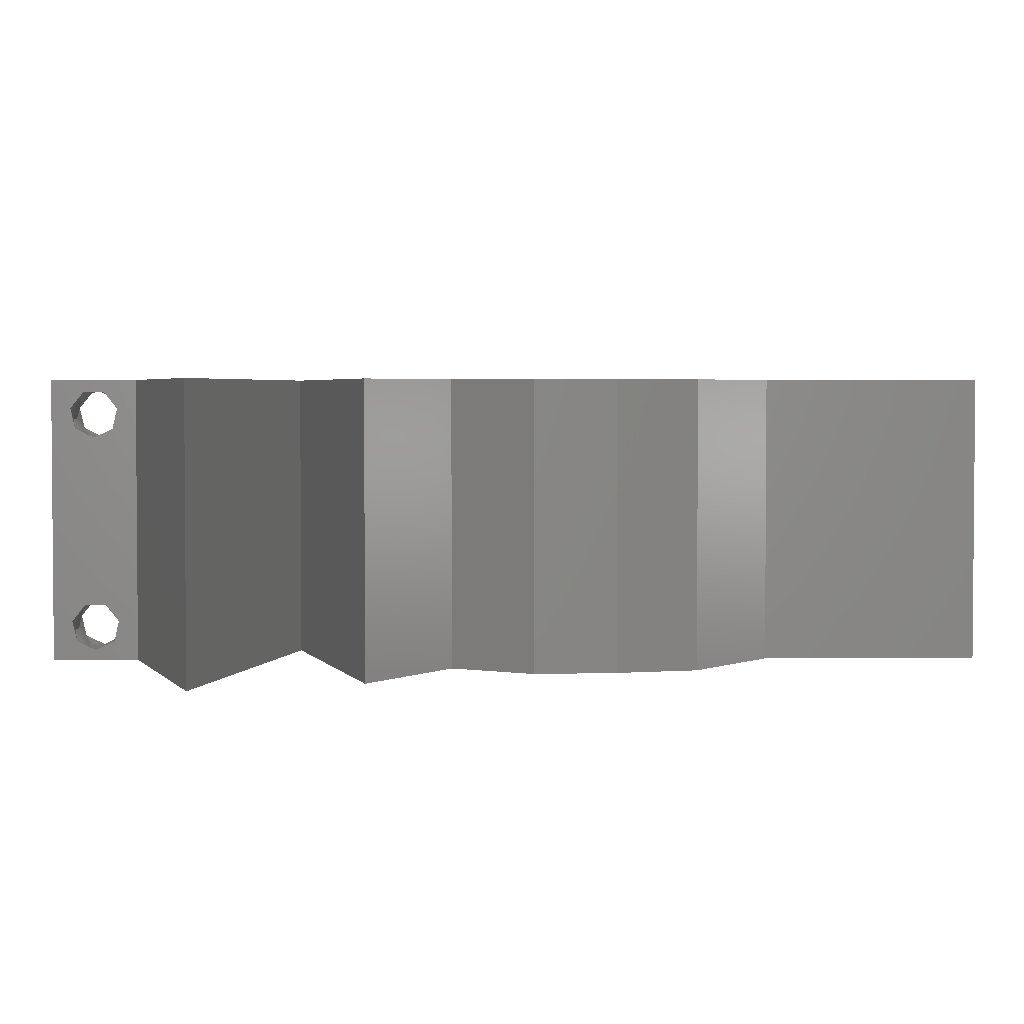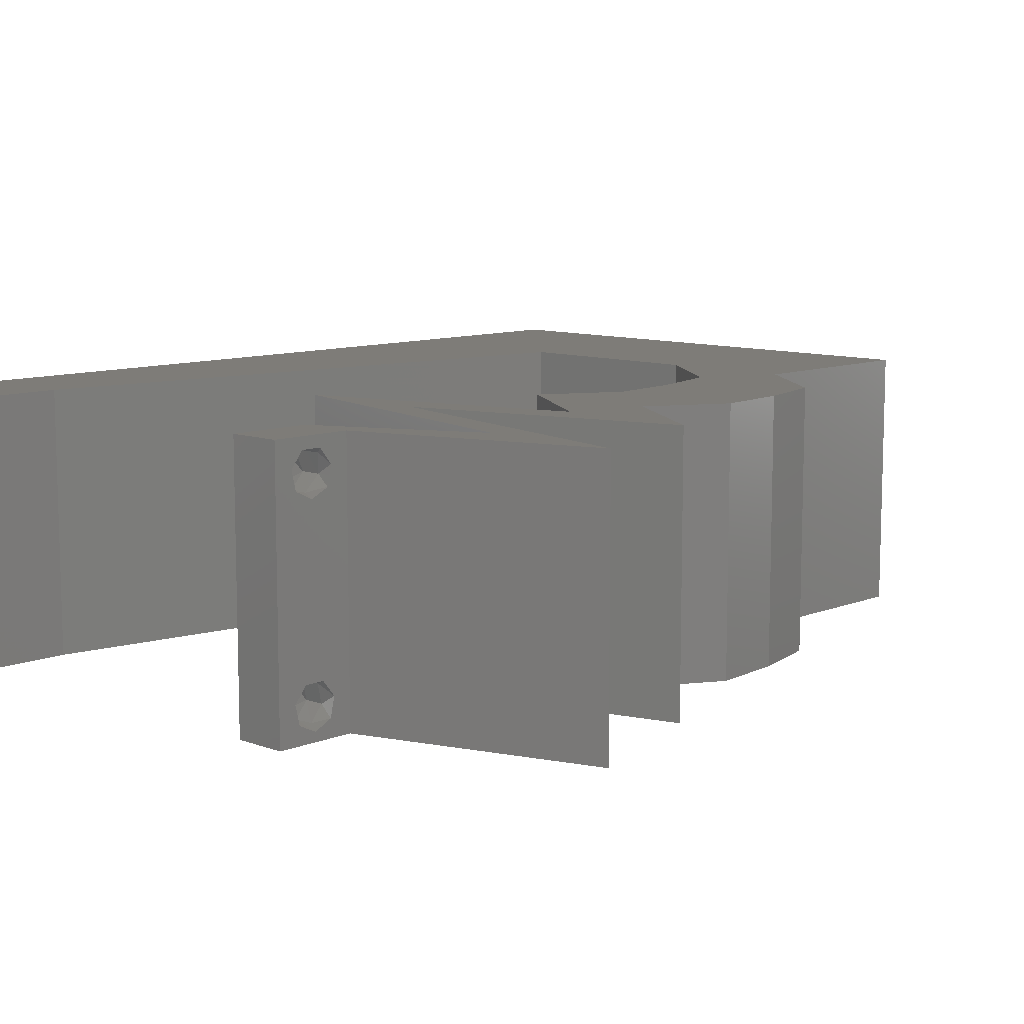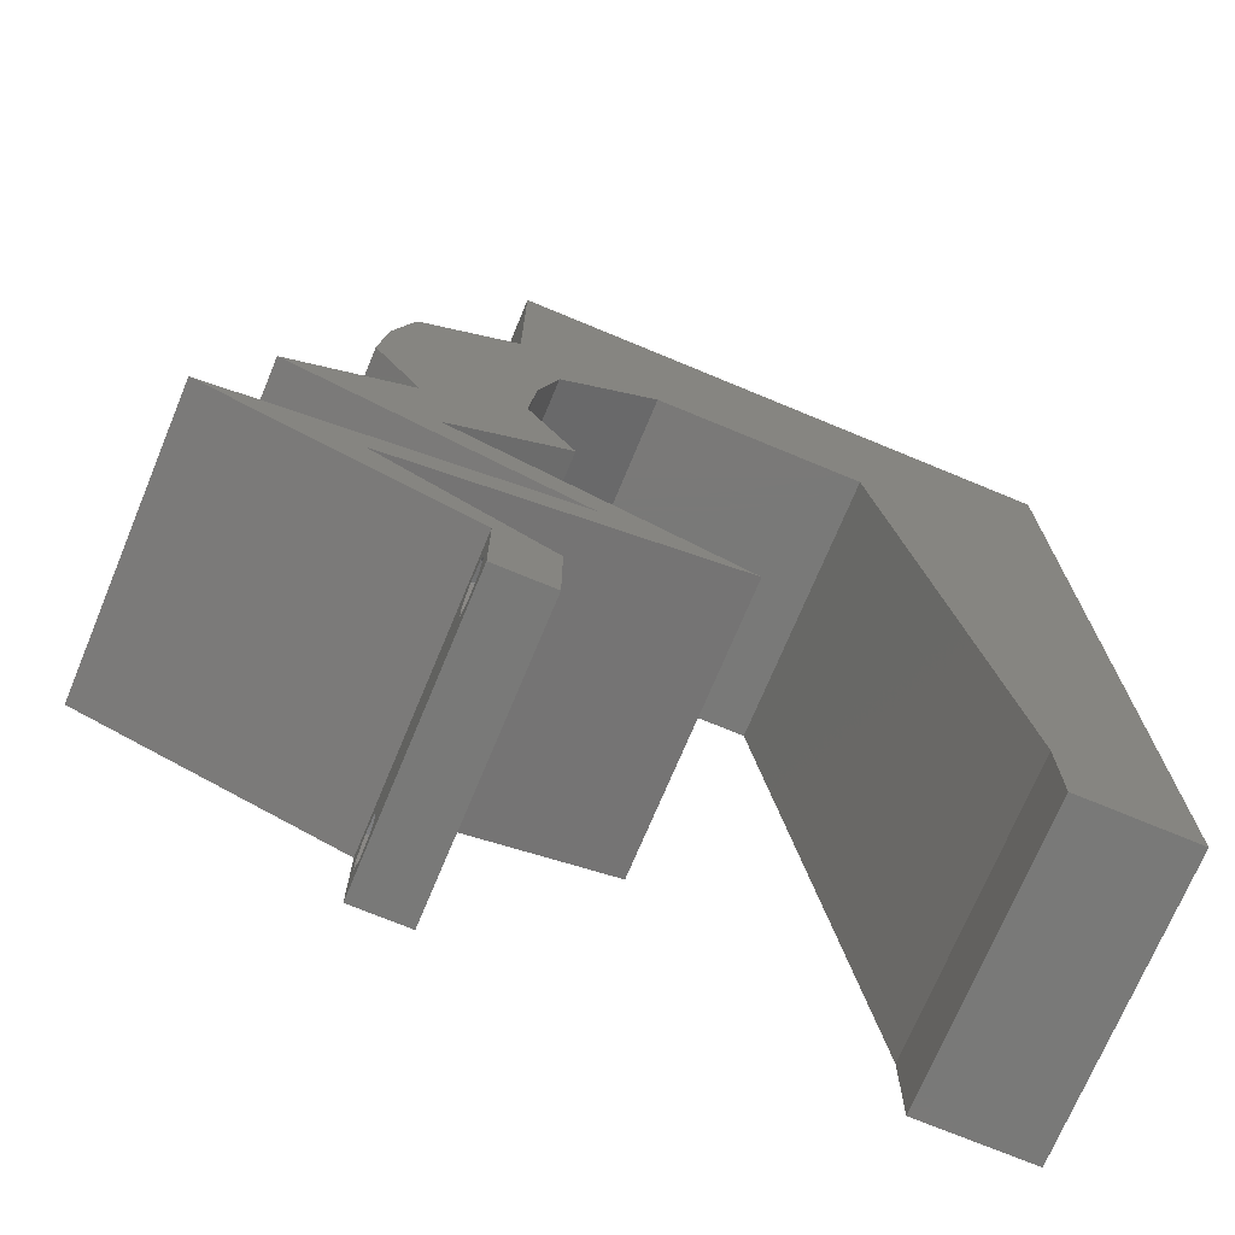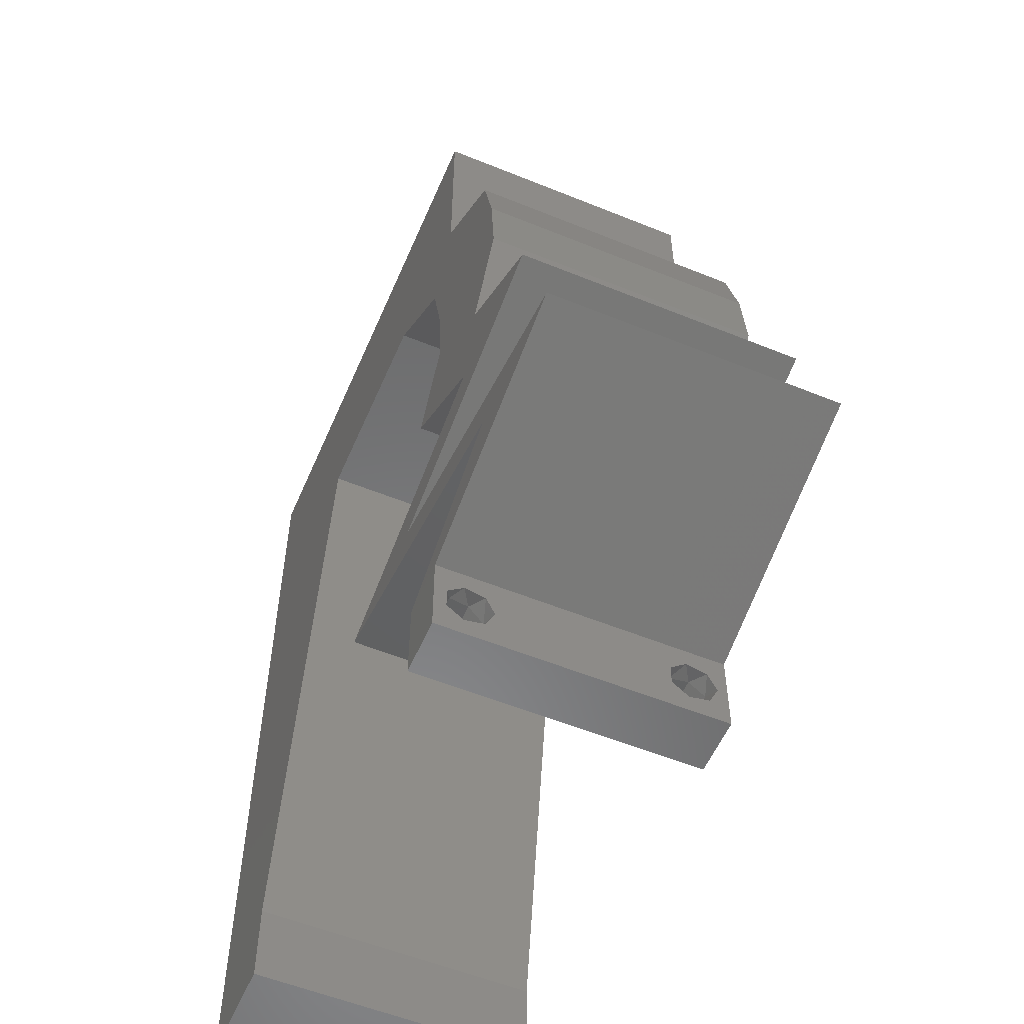
<metadata>
{"format":"stl","ext":"stl","renderer":"f3d","projection":"perspective","resolution":1024,"background":"white","views":[{"elev":2.9,"azim":88.9,"up":"+Z"},{"elev":9.8,"azim":43.8,"up":"+Z"},{"elev":-72.2,"azim":157.4,"up":"+Y"},{"elev":-56.0,"azim":66.9,"up":"+Y"}]}
</metadata>
<code>
# stl→obj: 273 verts, 550 faces
v 0.04 -0.006 0.01
v 0.04 -0.002262 0.003932
v 0.04 0 0.01
v 0.04 -0.003 0.0159
v 0.04 -0.001671 0.00134
v 0.04 0 0
v 0.04 -0.001343 0.002778
v 0.04 -0.004657 0.002778
v 0.04 -0.006 0
v 0.04 -0.004329 0.00134
v 0.04 -0.003 0.0007
v 0.04 -0.006 0.02
v 0.04 -0.004657 0.01798
v 0.04 -0.003738 0.01913
v 0.04 -0.001343 0.01798
v 0.04 0 0.02
v 0.04 -0.002262 0.01913
v 0.04 -0.001671 0.01654
v 0.04 -0.004329 0.01654
v 0.04 -0.003738 0.003932
v 0.036 -0.006 0.01
v 0.036 0 0.01
v 0.036 -0.002262 0.003932
v 0.036 -0.003 0.0159
v 0.036 -0.001343 0.002778
v 0.036 0 0
v 0.036 -0.001671 0.00134
v 0.036 -0.004329 0.00134
v 0.036 -0.006 0
v 0.036 -0.004657 0.002778
v 0.036 -0.003 0.0007
v 0.036 -0.003738 0.01913
v 0.036 -0.004657 0.01798
v 0.036 -0.006 0.02
v 0.036 0 0.02
v 0.036 -0.001343 0.01798
v 0.036 -0.002262 0.01913
v 0.036 -0.004329 0.01654
v 0.036 -0.001671 0.01654
v 0.036 -0.003738 0.003932
v 0.04342 0.03128 0.02
v 0.04845 0.03375 0.02
v 0.04205 0.03763 0.02
v 0 -0.006 0.02
v 0.008 -0.006 0.02
v 0.004 -0.003 0.02
v 0.008 0 0.02
v 0 0 0.02
v 0.01 0.06 0.02
v 0 0.06 0.02
v 0.009138 0.05112 0.02
v 0 0.048 0.02
v 0.015 0.045 0.02
v 0.007562 0.0404 0.02
v 0.03 0.045 0.02
v 0.03705 0.03938 0.02
v 0.03535 0.04649 0.02
v 0.03845 0.03375 0.02
v 0.01875 0.0515 0.02
v 0.04705 0.03938 0.02
v 0.004437 0.005813 0.02
v 0.04 0.045 0.02
v 0.02 0.06 0.02
v 0.04396 0.01688 0.02
v 0.04565 0.0225 0.02
v 0.04158 0.02326 0.02
v 0.04 0.06 0.02
v 0.03 0.06 0.02
v 0.0357 0.05611 0.02
v 0.02612 0.05166 0.02
v 0.01325 0.03375 0.02
v 0.03894 0.02813 0.02
v 0.04 0.0525 0.02
v 0.04894 0.02813 0.02
v 0.03281 0.05196 0.02
v 0.04371 0.02666 0.02
v 0 0.024 0.02
v 0 0.012 0.02
v 0.005396 0.01823 0.02
v 0 0.036 0.02
v 0.0225 0.045 0.02
v 0.03565 0.0225 0.02
v 0.038 -0.003 0.02
v 0.00975 0.01125 0.02
v 0.0115 0.0225 0.02
v 0.006505 0.02904 0.02
v 0.02415 0.01125 0.02
v 0.03586 0.008437 0.02
v 0.03415 0.01125 0.02
v 0.04586 0.008437 0.02
v 0.04878 0.002812 0.02
v 0.04178 0.002813 0.02
v 0.04756 0.005625 0.02
v 0.05396 0.01688 0.02
v 0.04406 0.01406 0.02
v 0.03406 0.01406 0.02
v 0.05756 0.005625 0.02
v 0 -0.006 0.01
v 0 -0.003 0.015
v 0 0 0.01
v 0 -0.006 0
v 0 -0.003 0.005
v 0 0 0
v 0.004 -0.006 0.015
v 0.008 -0.006 0.01
v 0.004 -0.006 0.005
v 0.008 -0.006 0
v 0 0.009 0.0114
v 0 0.06 0
v 0 0.051 0.0086
v 0 0.06 0.01
v 0 0.048 0
v 0 0.0415 0.009767
v 0 0.03 0.01
v 0 0.036 0
v 0 0.0185 0.01023
v 0 0.024 0
v 0 0.012 0
v 0 0.005337 0.005128
v 0 0.05466 0.01487
v 0.04342 0.03128 0
v 0.04205 0.03763 0
v 0.04845 0.03375 0
v 0.004 -0.003 0
v 0.008 0 0
v 0.01 0.06 0
v 0.009138 0.05112 0
v 0.015 0.045 0
v 0.007562 0.0404 0
v 0.03 0.045 0
v 0.03535 0.04649 0
v 0.03705 0.03938 0
v 0.03845 0.03375 0
v 0.01875 0.0515 0
v 0.04705 0.03938 0
v 0.004437 0.005813 0
v 0.04 0.045 0
v 0.02 0.06 0
v 0.04396 0.01688 0
v 0.04158 0.02326 0
v 0.04565 0.0225 0
v 0.04 0.06 0
v 0.0357 0.05611 0
v 0.03 0.06 0
v 0.02612 0.05166 0
v 0.01325 0.03375 0
v 0.03894 0.02813 0
v 0.04 0.0525 0
v 0.04894 0.02813 0
v 0.03281 0.05196 0
v 0.04371 0.02666 0
v 0.005396 0.01823 0
v 0.0225 0.045 0
v 0.03565 0.0225 0
v 0.038 -0.003 0
v 0.00975 0.01125 0
v 0.0115 0.0225 0
v 0.006505 0.02904 0
v 0.02415 0.01125 0
v 0.03415 0.01125 0
v 0.03586 0.008437 0
v 0.04586 0.008437 0
v 0.04878 0.002812 0
v 0.04178 0.002813 0
v 0.04756 0.005625 0
v 0.05396 0.01688 0
v 0.04406 0.01406 0
v 0.03406 0.01406 0
v 0.05756 0.005625 0
v 0.008 0 0.01
v 0.008 -0.003 0.015
v 0.008 -0.003 0.005
v 0.015 0.06 0.01134
v 0.025 0.06 0.008977
v 0.006575 0.06 0.007337
v 0.03344 0.06 0.01273
v 0.04 0.06 0.01
v 0.03407 0.06 0.005945
v 0.005798 0.06 0.01422
v 0.04 0.05261 0.007675
v 0.04 0.045 0.01
v 0.04 0.05541 0.01462
v 0.04 0.05025 0.01466
v 0.04353 0.04219 0.015
v 0.04705 0.03938 0.01
v 0.04353 0.04219 0.005
v 0.04775 0.03656 0.015
v 0.04845 0.03375 0.01
v 0.04775 0.03656 0.005
v 0.04894 0.02813 0.01
v 0.04869 0.03094 0.005
v 0.04869 0.03094 0.015
v 0.04729 0.02531 0.015
v 0.04565 0.0225 0.01
v 0.04729 0.02531 0.005
v 0.04981 0.01969 0.005
v 0.04981 0.01969 0.015
v 0.05396 0.01688 0.01
v 0.04646 0.01475 0.01227
v 0.04112 0.01323 0.007252
v 0.03415 0.01125 0.01
v 0.04861 0.01536 0.005427
v 0.03993 0.01289 0.01405
v 0.04833 0.007843 0.01081
v 0.05756 0.005625 0.01
v 0.04087 0.009635 0.00695
v 0.04078 0.009657 0.01359
v 0.04717 0.002295 0.007687
v 0.05108 0.003548 0.01321
v 0.04535 0.001712 0.01422
v 0.05317 0.004219 0.005
v 0.04756 0.005625 0.01
v 0.03833 0.007843 0.01081
v 0.03087 0.009635 0.00695
v 0.03078 0.009657 0.01359
v 0.02415 0.01125 0.01
v 0.04396 0.01688 0.01
v 0.03646 0.01475 0.01227
v 0.03112 0.01323 0.007252
v 0.03861 0.01536 0.005427
v 0.02993 0.01289 0.01405
v 0.03981 0.01969 0.005
v 0.03981 0.01969 0.015
v 0.03565 0.0225 0.01
v 0.03729 0.02531 0.015
v 0.03894 0.02813 0.01
v 0.03729 0.02531 0.005
v 0.03845 0.03375 0.01
v 0.03869 0.03094 0.005
v 0.03869 0.03094 0.015
v 0.03775 0.03656 0.015
v 0.03705 0.03938 0.01
v 0.03775 0.03656 0.005
v 0.03353 0.04219 0.015
v 0.03 0.045 0.01
v 0.03353 0.04219 0.005
v 0.02261 0.045 0.007675
v 0.015 0.045 0.01
v 0.02541 0.045 0.01462
v 0.02025 0.045 0.01466
v 0.009315 0.008452 0.01174
v 0.01369 0.03655 0.008258
v 0.0123 0.02765 0.009687
v 0.01069 0.01727 0.01024
v 0.0375 -0.003738 0.01607
v 0.0385 -0.002262 0.01607
v 0.03888 -0.003738 0.01607
v 0.03712 -0.002262 0.01607
v 0.03727 -0.004329 0.01866
v 0.03873 -0.003 0.0193
v 0.03875 -0.004329 0.01866
v 0.03725 -0.003 0.0193
v 0.03873 -0.004657 0.01722
v 0.03725 -0.004657 0.01722
v 0.03798 -0.001664 0.01865
v 0.03685 -0.001671 0.01866
v 0.03727 -0.001343 0.01722
v 0.03875 -0.001343 0.01722
v 0.03914 -0.001674 0.01866
v 0.0375 -0.003738 0.0008684
v 0.03727 -0.002262 0.0008684
v 0.03871 -0.002229 0.0008847
v 0.03888 -0.003738 0.0008684
v 0.03727 -0.004329 0.00346
v 0.03873 -0.003 0.0041
v 0.03875 -0.004329 0.00346
v 0.03727 -0.001671 0.00346
v 0.03875 -0.001671 0.00346
v 0.03725 -0.003 0.0041
v 0.03873 -0.001343 0.002022
v 0.03725 -0.001343 0.002022
v 0.03873 -0.004657 0.002022
v 0.03725 -0.004657 0.002022
f 1 2 3
f 3 4 1
f 5 6 7
f 8 9 10
f 10 9 11
f 11 6 5
f 12 13 14
f 15 16 17
f 12 17 16
f 14 17 12
f 9 6 11
f 7 6 3
f 3 16 18
f 18 16 15
f 1 19 12
f 19 13 12
f 1 9 8
f 18 4 3
f 4 19 1
f 3 2 7
f 20 1 8
f 20 2 1
f 21 22 23
f 24 22 21
f 25 26 27
f 28 29 30
f 31 29 28
f 27 26 31
f 32 33 34
f 35 36 37
f 37 34 35
f 34 33 38
f 32 34 37
f 35 39 36
f 26 29 31
f 25 22 26
f 34 38 21
f 22 39 35
f 29 21 30
f 21 38 24
f 24 39 22
f 30 21 40
f 40 21 23
f 23 22 25
f 41 42 43
f 44 45 46
f 47 48 46
f 49 50 51
f 50 52 51
f 53 51 54
f 55 56 57
f 58 41 43
f 59 49 51
f 42 60 43
f 48 47 61
f 62 56 43
f 63 49 59
f 64 65 66
f 51 52 54
f 67 68 69
f 68 63 70
f 71 53 54
f 58 72 41
f 70 63 59
f 62 73 57
f 56 62 57
f 74 42 41
f 68 70 75
f 65 74 76
f 77 78 79
f 56 58 43
f 52 80 54
f 53 81 59
f 81 55 70
f 68 75 69
f 53 59 51
f 72 82 66
f 34 12 83
f 84 78 61
f 84 85 79
f 73 75 57
f 54 80 86
f 81 70 59
f 71 54 86
f 74 41 76
f 45 47 46
f 48 44 46
f 16 35 83
f 70 55 75
f 80 77 86
f 41 72 76
f 79 85 86
f 77 79 86
f 85 71 86
f 78 84 79
f 73 67 69
f 72 66 76
f 75 55 57
f 75 73 69
f 66 65 76
f 78 48 61
f 87 88 89
f 88 90 89
f 12 16 83
f 91 92 16
f 35 34 83
f 90 88 93
f 82 64 66
f 47 84 61
f 60 62 43
f 65 64 94
f 64 95 94
f 87 89 96
f 89 95 96
f 93 97 90
f 91 97 93
f 16 92 35
f 92 91 93
f 95 64 96
f 98 99 100
f 48 99 44
f 101 102 103
f 100 102 98
f 44 99 98
f 100 99 48
f 98 102 101
f 103 102 100
f 45 104 105
f 98 104 44
f 101 106 98
f 105 106 107
f 44 104 45
f 105 104 98
f 107 106 101
f 98 106 105
f 48 108 100
f 109 110 111
f 112 110 109
f 78 108 48
f 113 114 80
f 115 114 113
f 115 113 112
f 116 114 117
f 80 114 77
f 117 114 115
f 77 116 78
f 52 113 80
f 118 116 117
f 77 114 116
f 103 119 118
f 50 120 52
f 52 110 113
f 118 108 116
f 118 119 108
f 52 120 110
f 116 108 78
f 113 110 112
f 111 120 50
f 100 119 103
f 108 119 100
f 110 120 111
f 121 122 123
f 101 124 107
f 125 124 103
f 126 127 109
f 109 127 112
f 128 129 127
f 130 131 132
f 133 122 121
f 134 127 126
f 123 122 135
f 103 136 125
f 137 122 132
f 138 134 126
f 139 140 141
f 127 129 112
f 142 143 144
f 144 145 138
f 146 129 128
f 133 121 147
f 145 134 138
f 137 131 148
f 132 131 137
f 149 121 123
f 144 150 145
f 141 151 149
f 117 152 118
f 132 122 133
f 112 129 115
f 128 134 153
f 153 145 130
f 144 143 150
f 128 127 134
f 147 140 154
f 29 155 9
f 156 136 118
f 156 152 157
f 148 131 150
f 129 158 115
f 153 134 145
f 146 158 129
f 149 151 121
f 107 124 125
f 103 124 101
f 6 155 26
f 145 150 130
f 115 158 117
f 121 151 147
f 152 158 157
f 117 158 152
f 157 158 146
f 118 152 156
f 148 143 142
f 147 151 140
f 150 131 130
f 150 143 148
f 140 151 141
f 118 136 103
f 159 160 161
f 161 160 162
f 9 155 6
f 163 6 164
f 26 155 29
f 162 165 161
f 154 140 139
f 125 136 156
f 135 122 137
f 141 166 139
f 139 166 167
f 168 160 159
f 167 160 168
f 165 162 169
f 163 165 169
f 6 26 164
f 164 165 163
f 167 168 139
f 170 171 105
f 45 171 47
f 125 172 107
f 105 172 170
f 47 171 170
f 105 171 45
f 107 172 105
f 170 172 125
f 126 173 138
f 68 174 63
f 173 174 138
f 63 174 173
f 126 175 173
f 68 176 174
f 138 174 144
f 63 173 49
f 109 175 126
f 111 175 109
f 67 176 68
f 177 176 67
f 174 178 144
f 173 179 49
f 176 178 174
f 175 179 173
f 144 178 142
f 142 178 177
f 50 179 111
f 49 179 50
f 111 179 175
f 177 178 176
f 142 180 148
f 148 180 137
f 177 180 142
f 137 180 181
f 67 182 177
f 181 183 62
f 73 182 67
f 62 183 73
f 180 182 183
f 183 182 73
f 181 180 183
f 177 182 180
f 62 184 181
f 185 184 60
f 135 186 185
f 181 186 137
f 60 184 62
f 185 186 181
f 181 184 185
f 137 186 135
f 42 187 60
f 185 187 188
f 188 189 185
f 135 189 123
f 60 187 185
f 188 187 42
f 185 189 135
f 123 189 188
f 190 191 188
f 188 192 190
f 74 192 42
f 123 191 149
f 42 192 188
f 190 192 74
f 188 191 123
f 149 191 190
f 65 193 74
f 190 193 194
f 149 195 141
f 194 195 190
f 74 193 190
f 194 193 65
f 190 195 149
f 141 195 194
f 141 196 166
f 94 197 65
f 65 197 194
f 198 197 94
f 198 196 197
f 197 196 194
f 194 196 141
f 166 196 198
f 94 199 198
f 95 199 94
f 167 200 160
f 160 200 201
f 166 202 167
f 89 203 95
f 198 202 166
f 201 203 89
f 167 202 200
f 203 199 95
f 200 202 199
f 199 202 198
f 203 200 199
f 201 200 203
f 169 204 205
f 162 204 169
f 205 204 97
f 97 204 90
f 160 206 162
f 90 207 89
f 201 206 160
f 162 206 204
f 89 207 201
f 90 204 207
f 204 206 207
f 207 206 201
f 163 208 6
f 6 208 3
f 97 209 205
f 91 209 97
f 3 210 16
f 205 211 169
f 16 210 91
f 169 211 163
f 209 211 205
f 208 211 209
f 3 208 210
f 163 211 208
f 208 209 210
f 210 209 91
f 1 12 34
f 21 1 34
f 29 9 1
f 29 1 21
f 22 92 212
f 164 22 212
f 22 35 92
f 212 92 93
f 164 26 22
f 212 165 164
f 212 213 165
f 165 213 161
f 93 213 212
f 88 213 93
f 161 214 159
f 87 215 88
f 159 214 216
f 213 214 161
f 216 215 87
f 215 213 88
f 215 214 213
f 216 214 215
f 217 218 64
f 64 218 96
f 159 219 168
f 216 219 159
f 168 220 139
f 96 221 87
f 139 220 217
f 87 221 216
f 219 220 168
f 96 218 221
f 218 220 219
f 217 220 218
f 218 219 221
f 221 219 216
f 139 222 154
f 82 223 64
f 64 223 217
f 224 223 82
f 223 222 217
f 224 222 223
f 217 222 139
f 154 222 224
f 72 225 82
f 224 225 226
f 226 227 224
f 154 227 147
f 82 225 224
f 226 225 72
f 224 227 154
f 147 227 226
f 228 229 226
f 226 230 228
f 58 230 72
f 147 229 133
f 72 230 226
f 228 230 58
f 226 229 147
f 133 229 228
f 56 231 58
f 228 231 232
f 232 233 228
f 133 233 132
f 58 231 228
f 232 231 56
f 228 233 133
f 132 233 232
f 56 234 232
f 235 234 55
f 232 236 132
f 130 236 235
f 55 234 56
f 232 234 235
f 235 236 232
f 132 236 130
f 153 237 128
f 130 237 153
f 128 237 238
f 235 237 130
f 55 239 235
f 238 240 53
f 81 239 55
f 53 240 81
f 237 239 240
f 240 239 81
f 235 239 237
f 238 237 240
f 156 241 125
f 71 242 53
f 238 242 128
f 170 241 47
f 128 242 146
f 47 241 84
f 146 243 157
f 84 244 85
f 243 244 157
f 85 244 243
f 157 244 156
f 85 243 71
f 244 241 156
f 243 242 71
f 146 242 243
f 84 241 244
f 53 242 238
f 125 241 170
f 4 24 245
f 24 4 246
f 4 245 247
f 24 246 248
f 249 250 251
f 250 249 252
f 253 249 251
f 249 253 254
f 255 250 252
f 255 252 256
f 257 246 258
f 250 255 259
f 253 245 254
f 246 257 248
f 245 253 247
f 257 258 255
f 17 14 250
f 33 32 249
f 36 39 257
f 250 14 251
f 249 32 252
f 14 13 251
f 18 15 258
f 32 37 252
f 246 18 258
f 33 249 254
f 245 38 254
f 38 33 254
f 13 19 253
f 13 253 251
f 257 255 256
f 255 258 259
f 36 257 256
f 17 250 259
f 258 15 259
f 257 39 248
f 252 37 256
f 253 19 247
f 24 38 245
f 4 18 246
f 19 4 247
f 39 24 248
f 15 17 259
f 37 36 256
f 11 31 260
f 31 11 261
f 261 11 262
f 11 260 263
f 264 265 266
f 265 267 268
f 265 264 269
f 267 265 269
f 267 270 268
f 270 267 271
f 272 264 266
f 264 272 273
f 270 271 262
f 271 261 262
f 272 260 273
f 260 272 263
f 2 20 265
f 30 40 264
f 23 25 267
f 265 20 266
f 2 265 268
f 264 40 269
f 23 267 269
f 5 7 270
f 267 25 271
f 20 8 266
f 7 2 268
f 40 23 269
f 270 7 268
f 25 27 271
f 30 264 273
f 260 28 273
f 28 30 273
f 8 10 272
f 8 272 266
f 27 31 261
f 27 261 271
f 5 270 262
f 272 10 263
f 31 28 260
f 10 11 263
f 11 5 262

</code>
